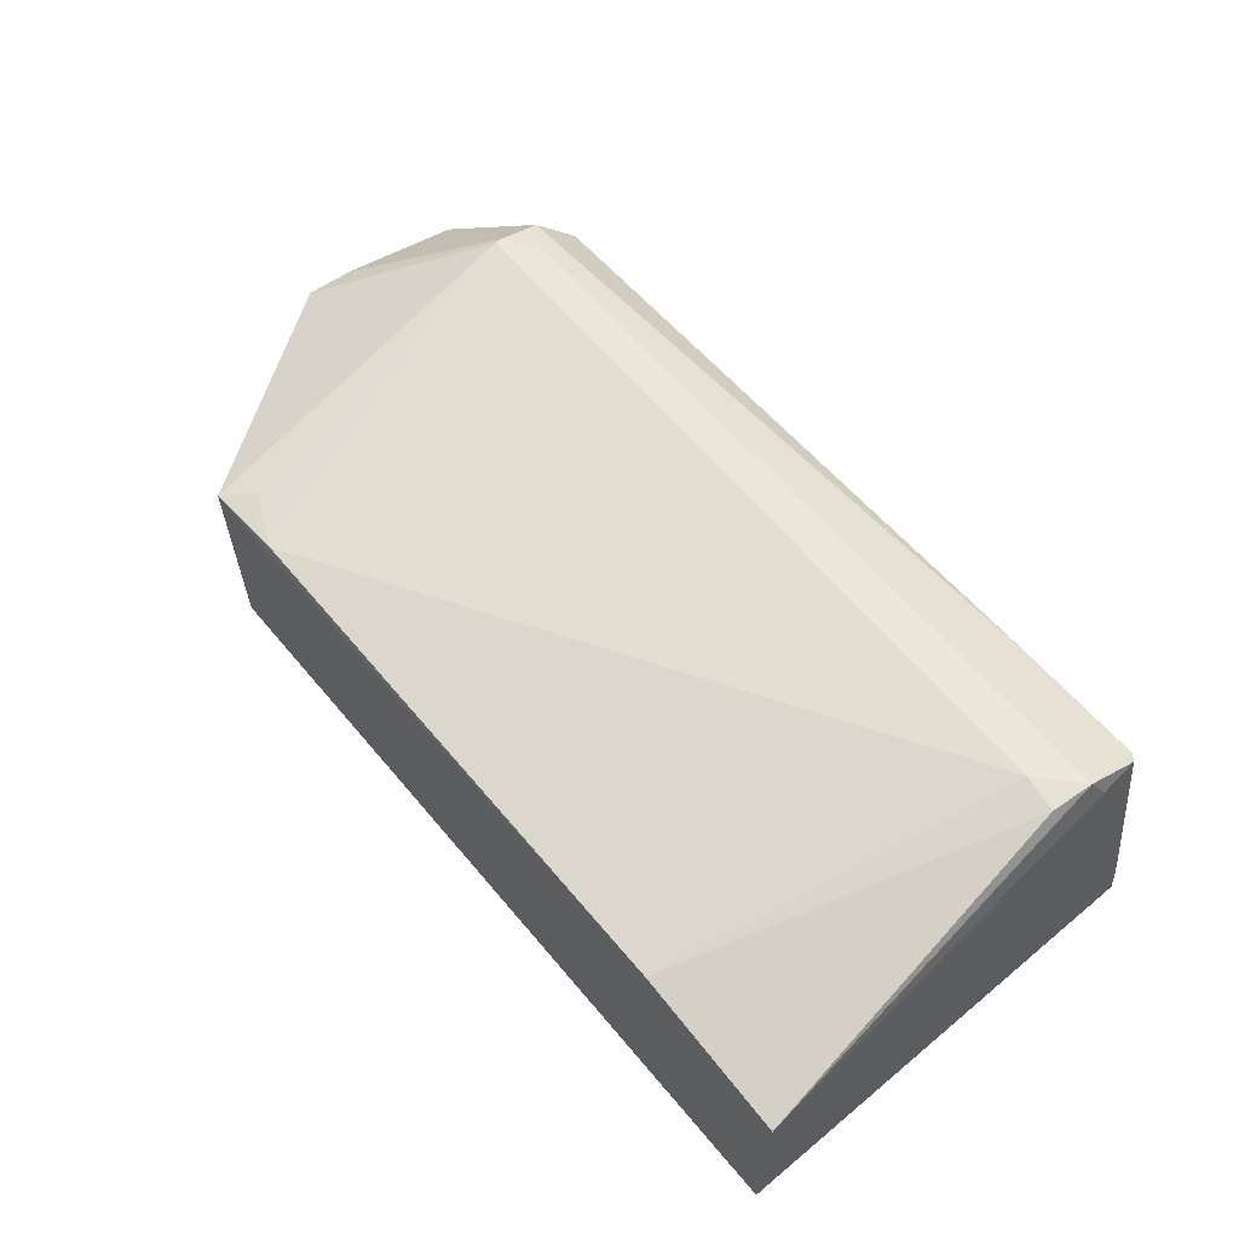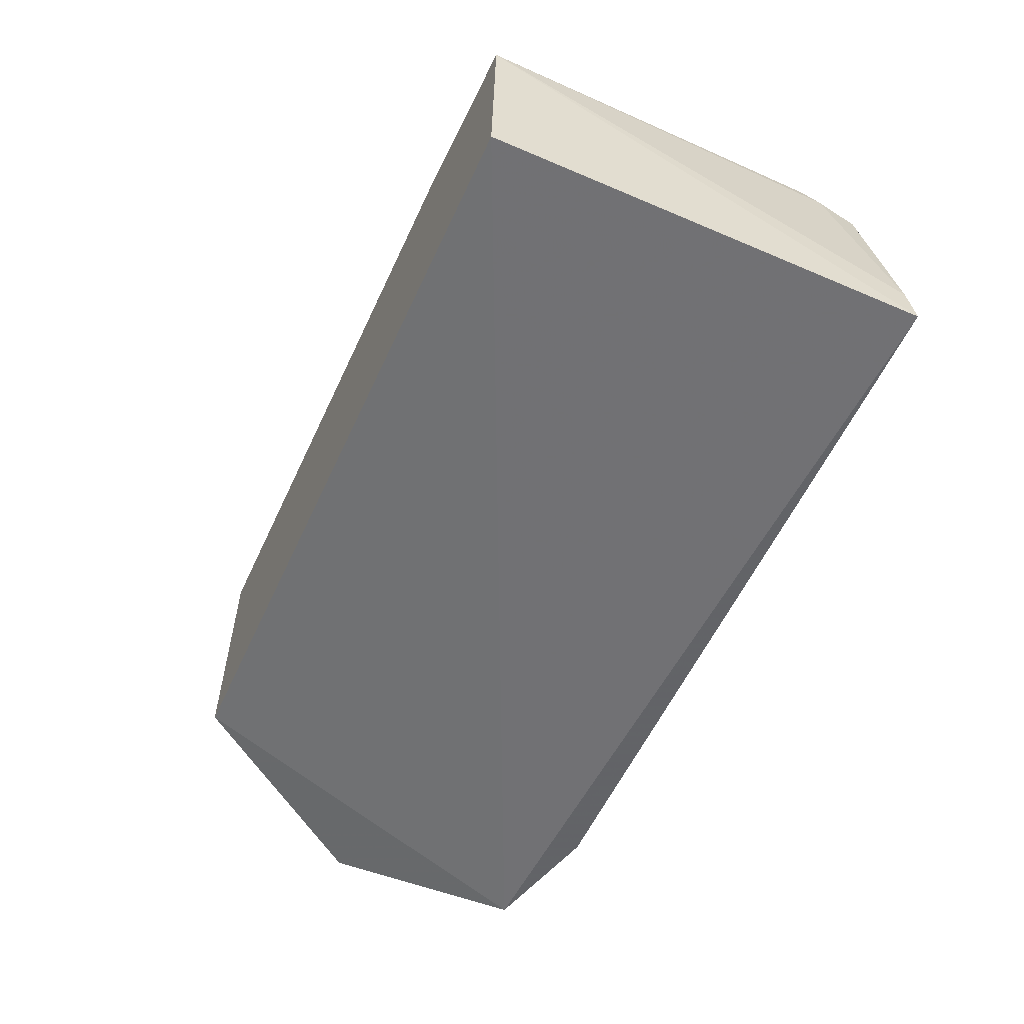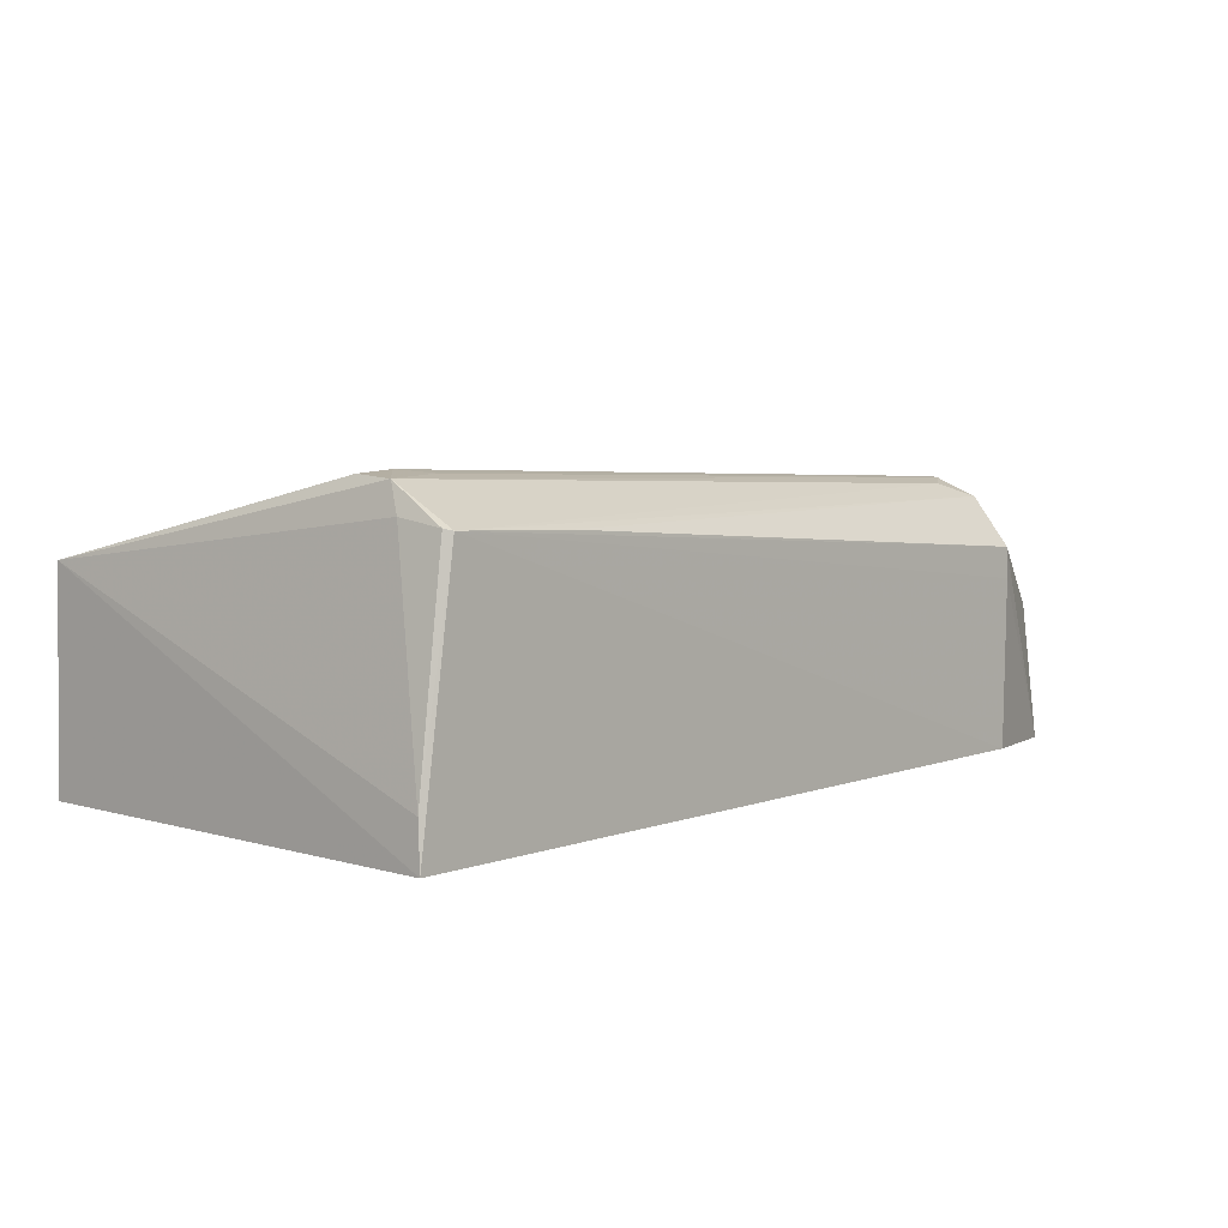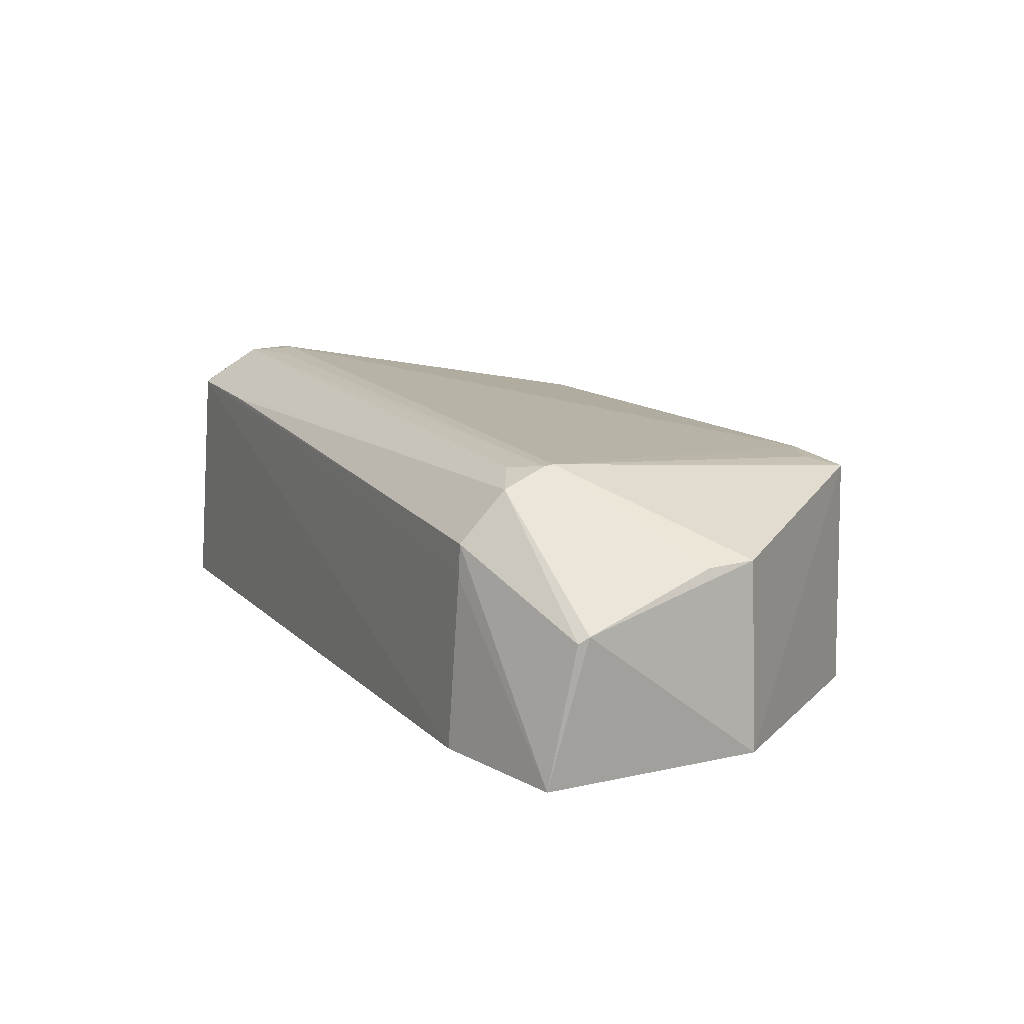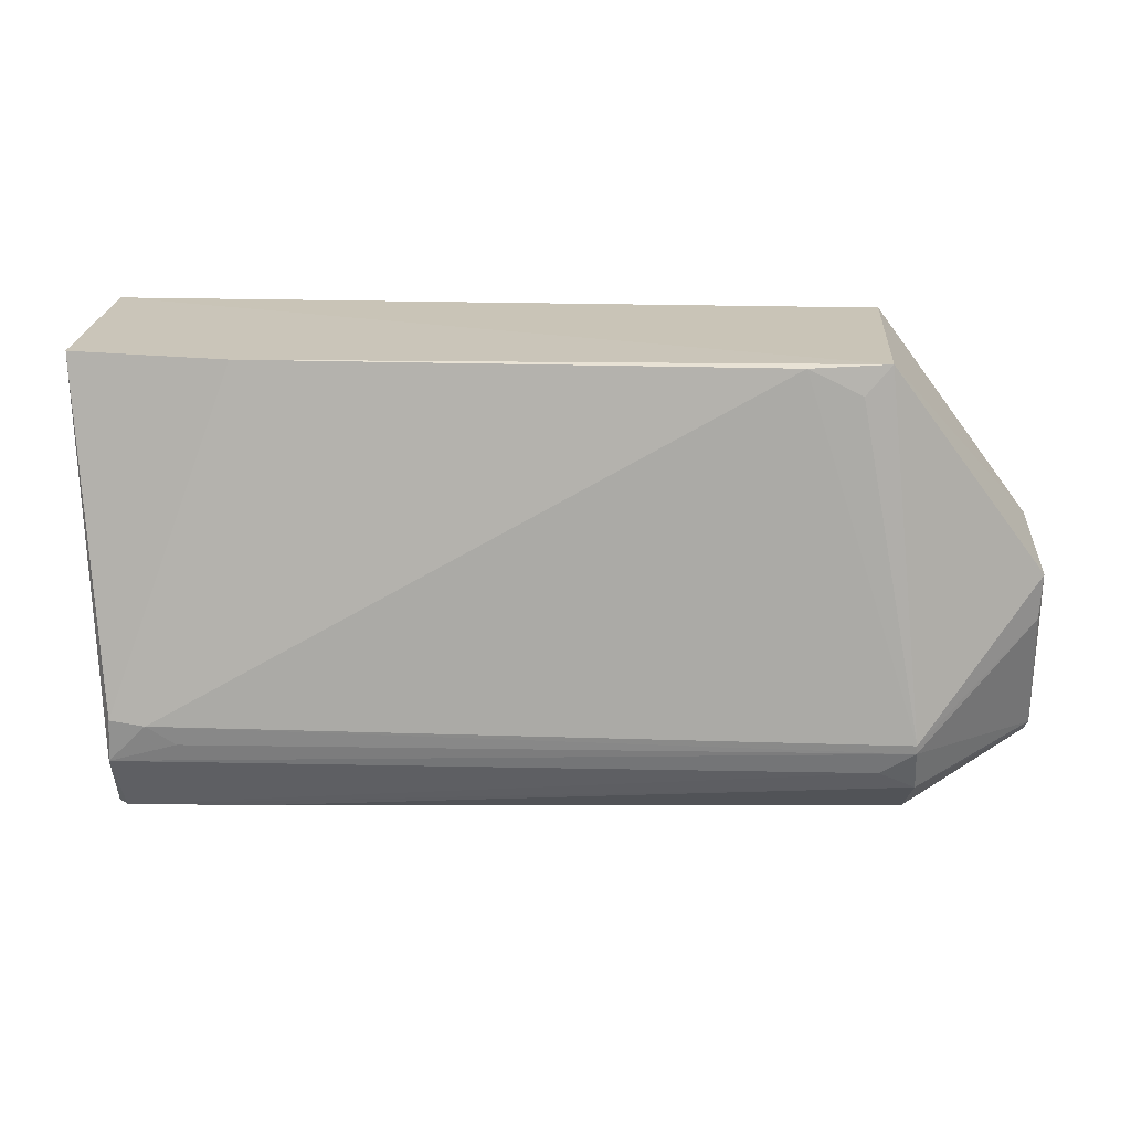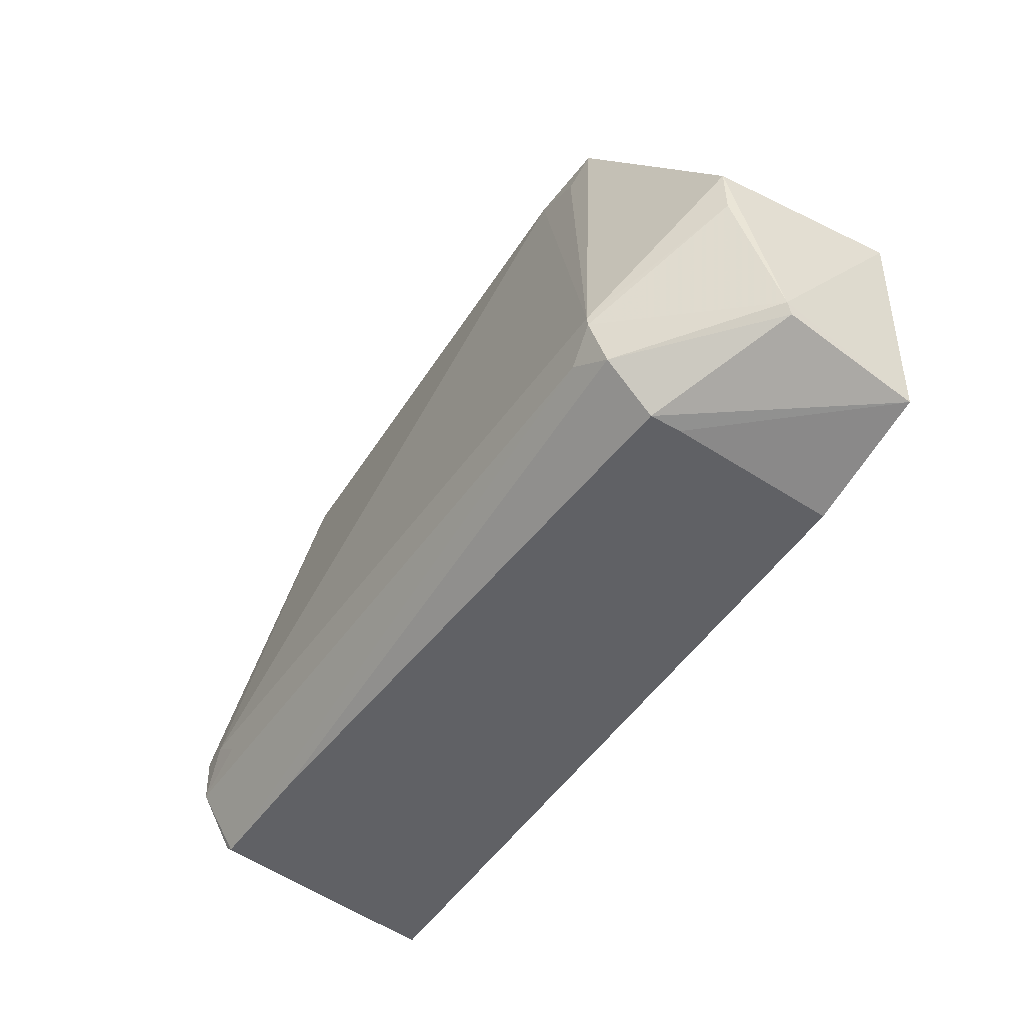
<metadata>
{"format":"obj","ext":"obj","renderer":"f3d","projection":"perspective","resolution":1024,"background":"white","views":[{"elev":63.1,"azim":50.0,"up":"+Y"},{"elev":-54.8,"azim":65.7,"up":"+Y"},{"elev":6.0,"azim":131.5,"up":"+Y"},{"elev":12.2,"azim":-116.9,"up":"+Y"},{"elev":19.6,"azim":-176.5,"up":"+Z"},{"elev":-48.0,"azim":-120.9,"up":"+Z"}]}
</metadata>
<code>
v 0.07854 0.1043 0.08425
v 0.07897 0.06596 0.08507
v 0.0789 0.06595 0.002248
v -0.06749 0.1023 0.001907
v -0.06151 0.1077 0.08486
v -0.08829 0.06426 0.007611
v 0.07225 0.1188 0.01437
v -0.06509 0.06568 0.0006129
v -0.09018 0.09963 0.04566
v -0.06208 0.06596 0.08507
v 0.07362 0.1138 0.01172
v 0.04934 0.1089 0.08429
v -0.06824 0.1146 0.01917
v -0.06742 0.09658 0.001667
v -0.091 0.09059 0.01389
v -0.09126 0.06596 0.04616
v 0.07846 0.07413 0.003012
v 0.07144 0.1121 0.002829
v 0.06516 0.1198 0.02153
v -0.09039 0.08944 0.01204
v -0.06866 0.1112 0.009736
v -0.08977 0.09913 0.03725
v 0.07269 0.1125 0.003875
v -0.04718 0.1091 0.08427
v 0.06 0.1191 0.0179
v 0.0716 0.1193 0.02228
v -0.06825 0.1144 0.01756
v 0.04767 0.1111 0.002739
v -0.06206 0.1136 0.01339
v -0.05683 0.109 0.07962
f 1 2 3
f 6 3 2
f 8 3 6
f 10 6 2
f 10 2 5
f 11 7 1
f 12 5 2
f 12 2 1
f 13 9 5
f 14 8 6
f 14 6 4
f 16 6 10
f 16 15 6
f 16 9 15
f 16 10 5
f 16 5 9
f 17 11 1
f 17 1 3
f 18 17 3
f 18 14 4
f 18 3 8
f 18 8 14
f 20 4 6
f 20 6 15
f 21 20 15
f 21 4 20
f 22 15 9
f 22 9 13
f 23 18 7
f 23 7 11
f 23 11 17
f 23 17 18
f 24 5 12
f 24 12 19
f 24 19 13
f 25 19 7
f 26 19 12
f 26 12 1
f 26 1 7
f 26 7 19
f 27 21 15
f 27 25 7
f 27 13 19
f 27 19 25
f 27 22 13
f 27 15 22
f 28 21 18
f 28 18 4
f 28 4 21
f 29 7 18
f 29 18 21
f 29 27 7
f 29 21 27
f 30 24 13
f 30 13 5
f 30 5 24

</code>
